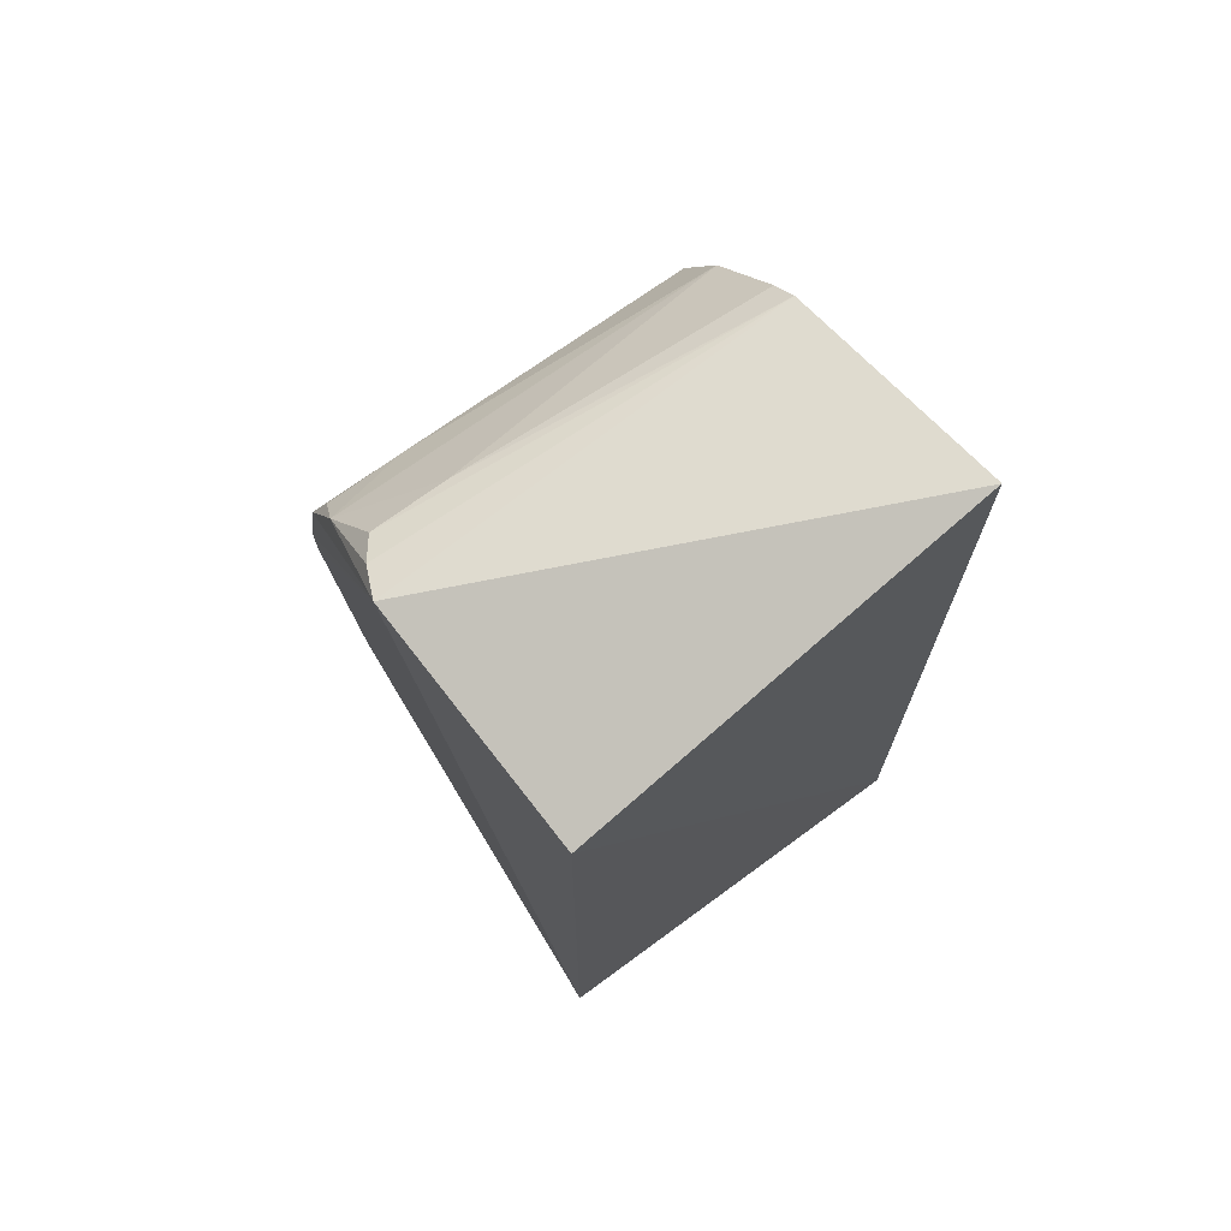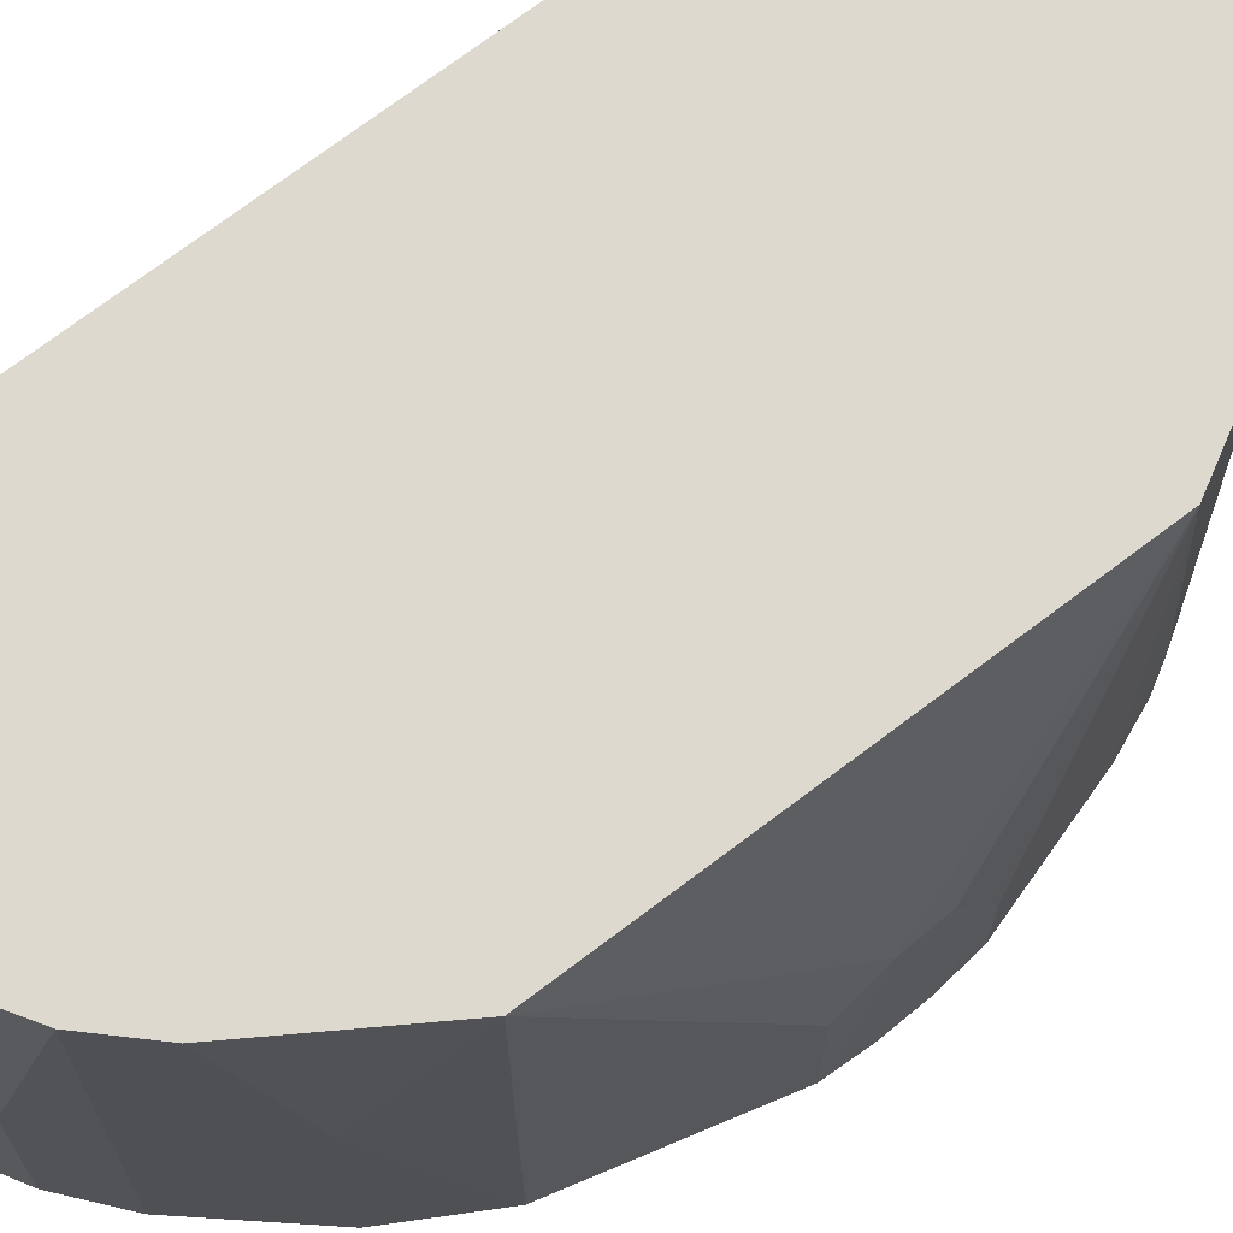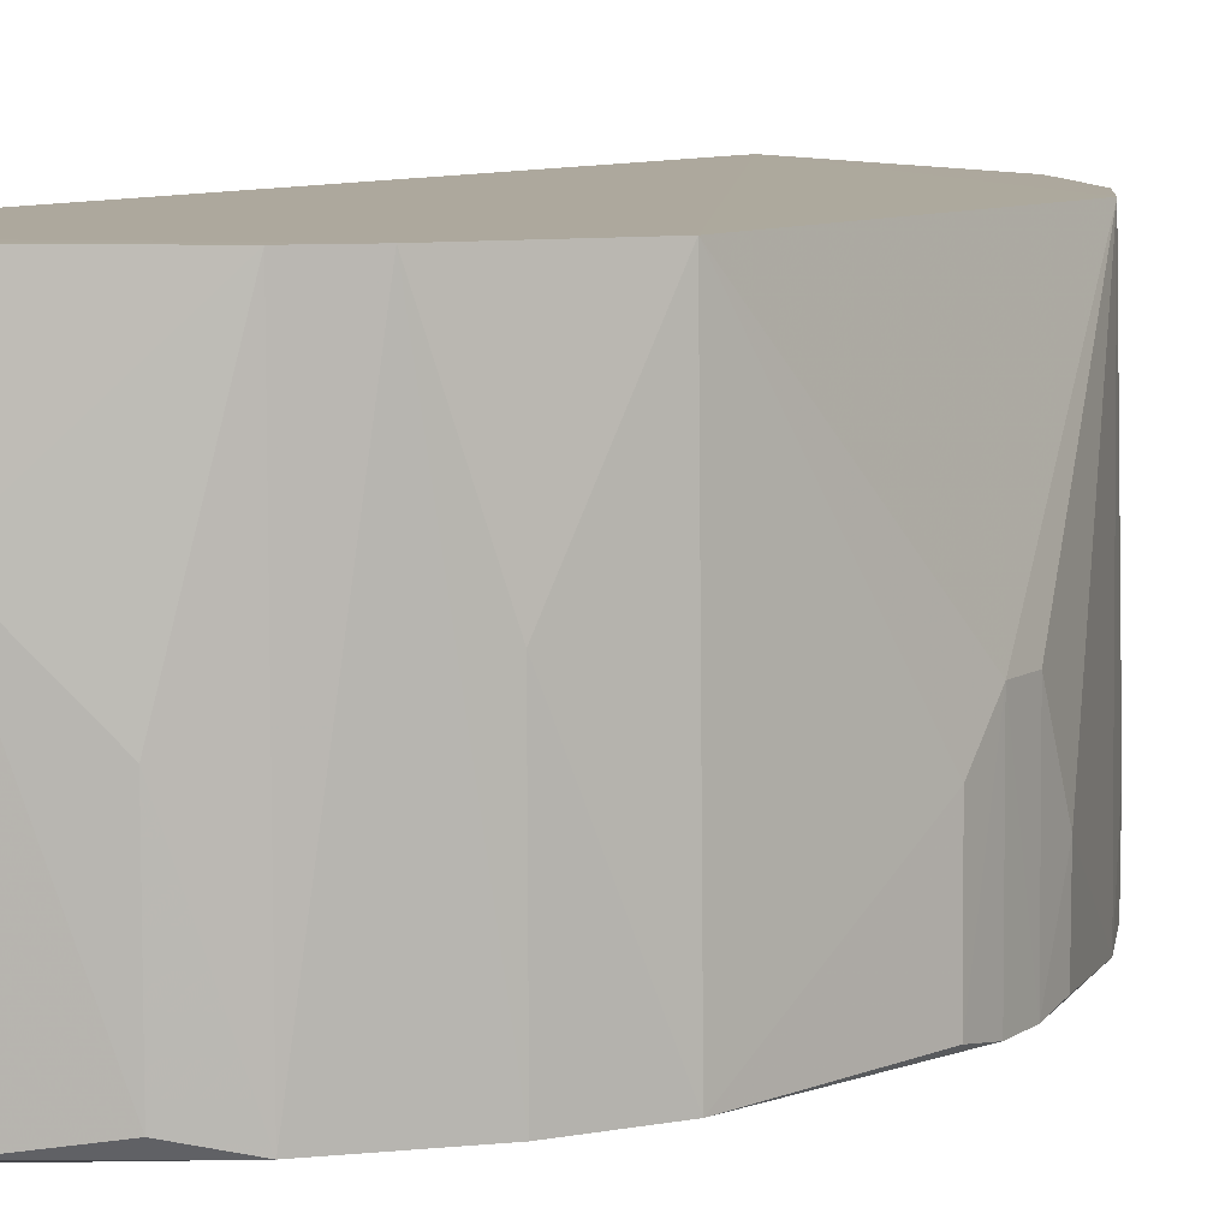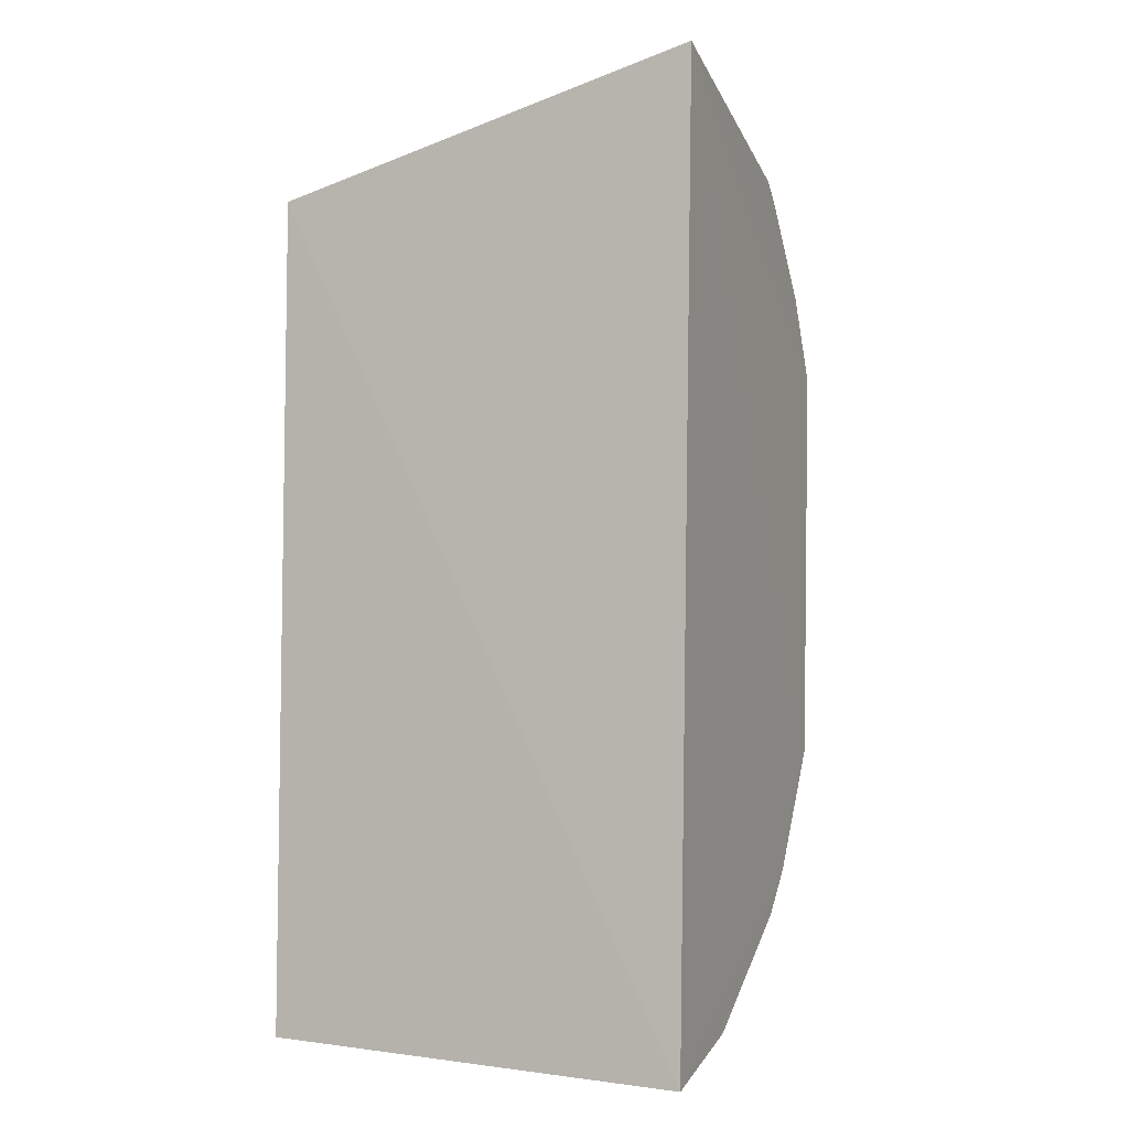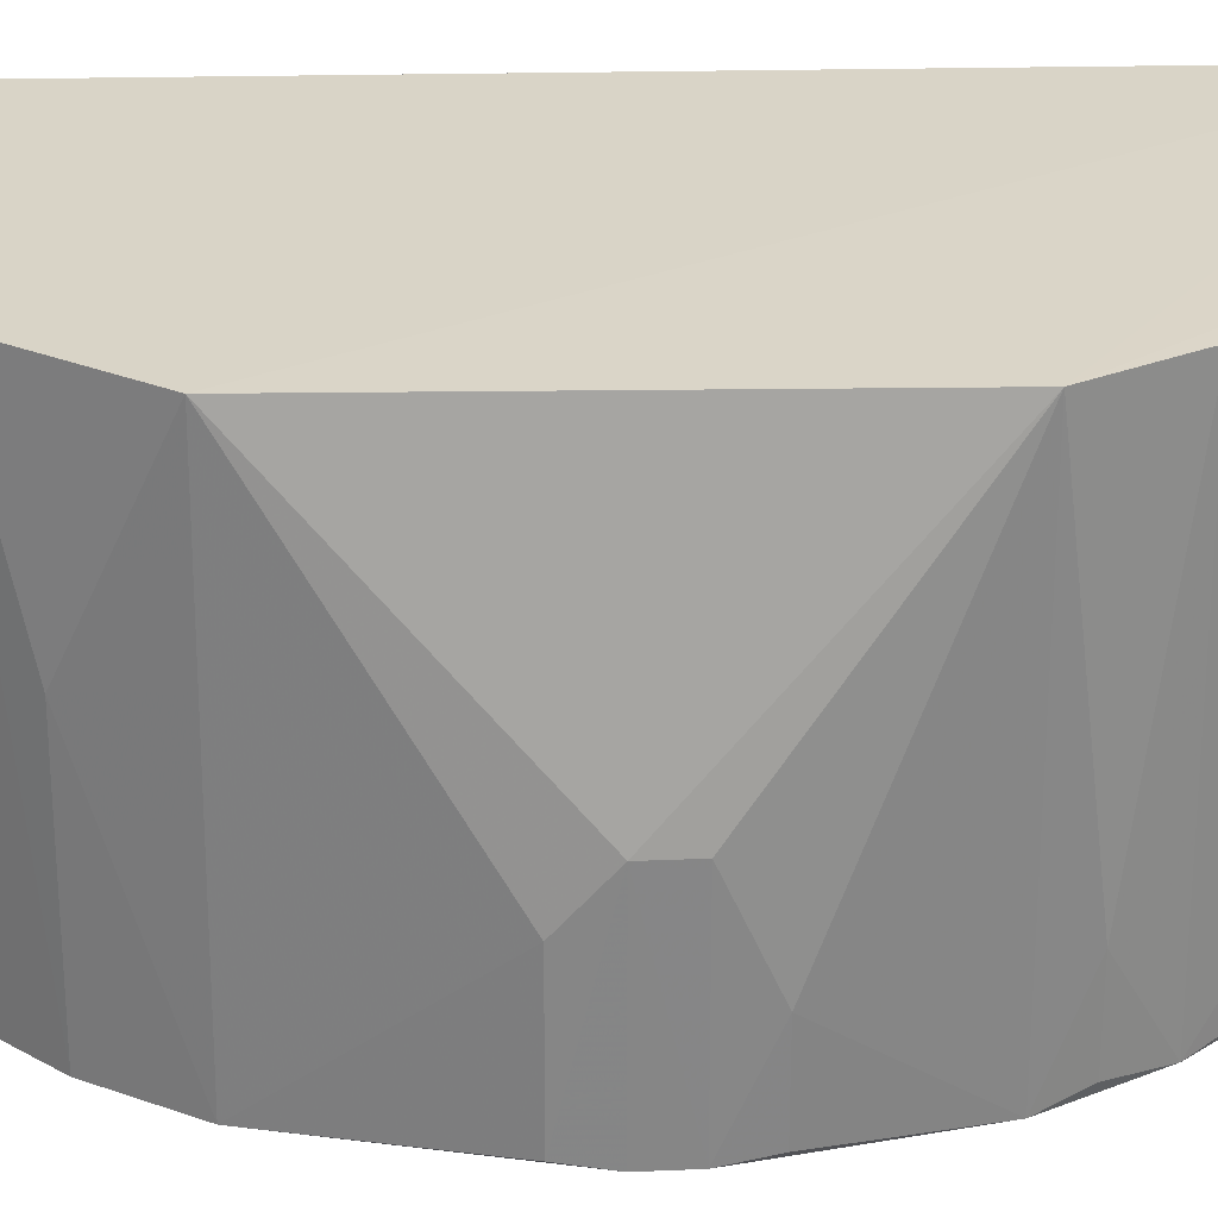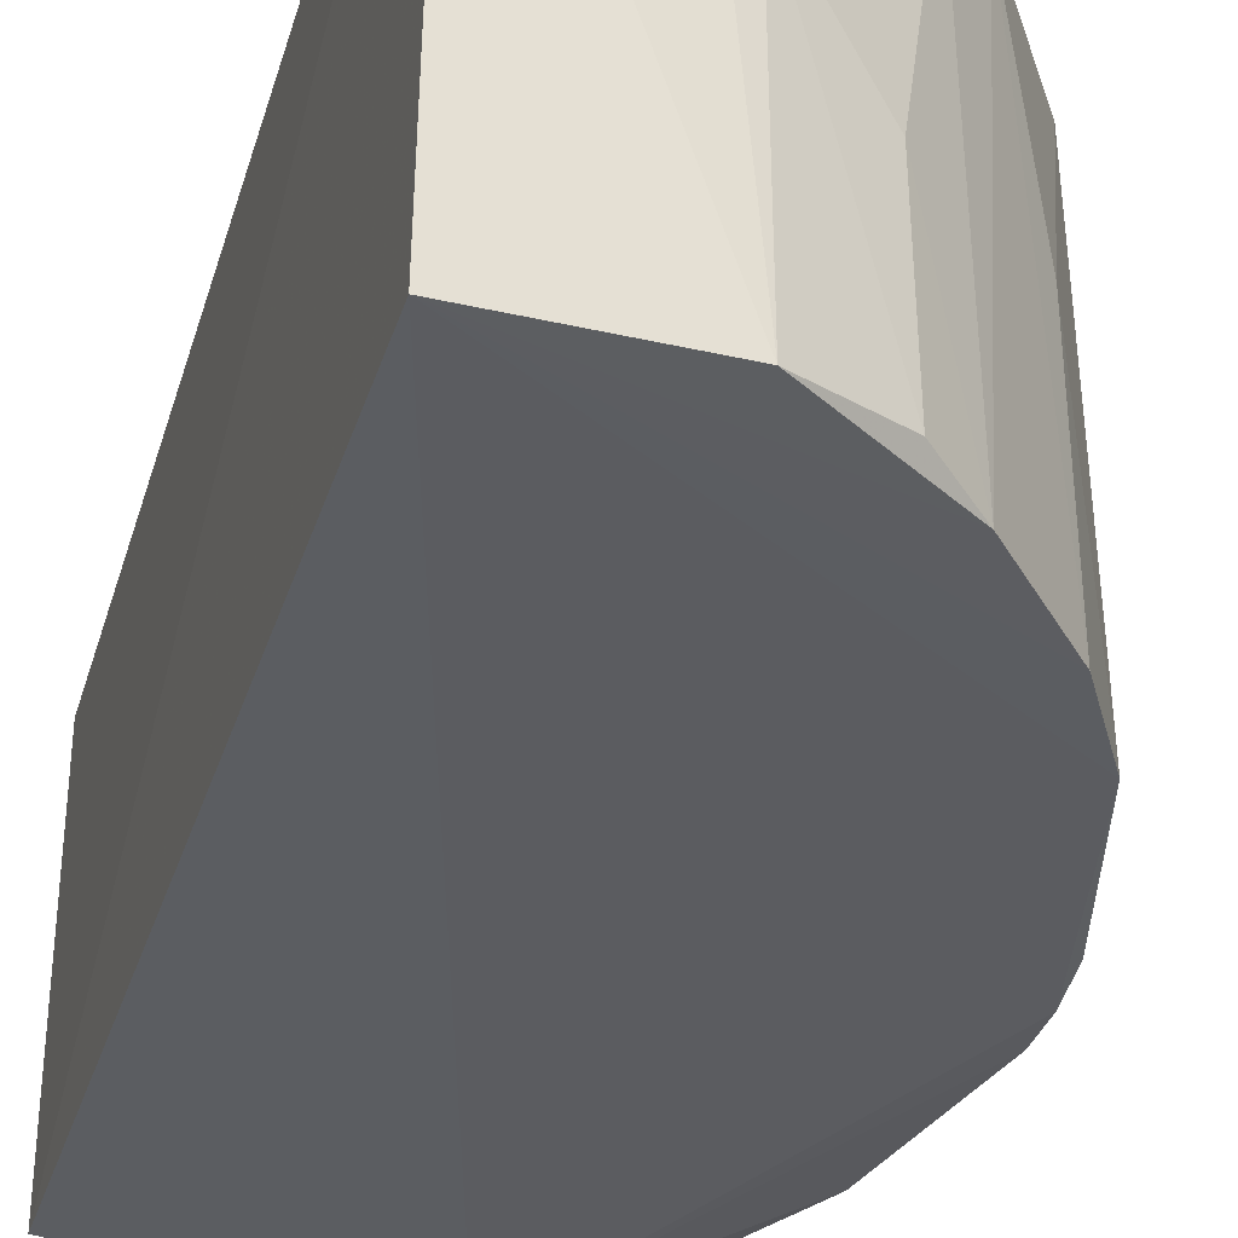
<metadata>
{"format":"obj","ext":"obj","renderer":"f3d","projection":"perspective","resolution":1024,"background":"white","views":[{"elev":73.6,"azim":-126.1,"up":"+Y"},{"elev":71.2,"azim":51.3,"up":"+Z"},{"elev":8.4,"azim":32.4,"up":"+Z"},{"elev":-0.2,"azim":-66.8,"up":"+Y"},{"elev":28.5,"azim":87.5,"up":"+Z"},{"elev":-35.6,"azim":-16.8,"up":"+Z"}]}
</metadata>
<code>
v 0.01774 -0.2039 -0.3562
v 0.1694 -0.05478 -0.4906
v 0.1551 0.02715 -0.3565
v 0.02481 0.1222 -0.355
v 0.01864 0.08061 -0.4964
v 0.1514 -0.109 -0.3566
v 0.01706 -0.1993 -0.4999
v 0.1236 0.07989 -0.489
v 0.1694 -0.04119 -0.4322
v 0.104 0.08853 -0.5
v 0.09707 -0.1769 -0.4886
v 0.1565 0.02745 -0.4935
v 0.1072 0.09201 -0.3562
v 0.169 -0.05473 -0.4474
v 0.1534 -0.1099 -0.4928
v 0.1106 -0.163 -0.3566
v 0.07061 -0.1908 -0.4928
v 0.1516 0.04029 -0.4626
v 0.1416 0.05618 -0.4931
v 0.1686 -0.0141 -0.4905
v 0.1153 0.08423 -0.4952
v 0.1698 -0.04121 -0.4928
v 0.1377 -0.1353 -0.4172
v 0.1119 -0.1644 -0.4928
v 0.0587 -0.1941 -0.3565
v 0.1401 0.05528 -0.3565
v 0.1516 0.04029 -0.4898
v 0.1686 -0.0141 -0.4625
v 0.1696 -0.02757 -0.4928
v 0.1244 -0.1494 -0.3566
v 0.1381 -0.1356 -0.4928
v 0.09665 -0.1764 -0.4323
v 0.1236 0.0799 -0.4626
v 0.1692 -0.02759 -0.4322
v 0.07043 -0.1904 -0.402
v 0.1155 0.08448 -0.3564
f 5 1 4
f 6 3 4
f 7 1 5
f 9 3 6
f 10 7 5
f 10 5 4
f 13 4 3
f 13 10 4
f 14 9 6
f 14 2 9
f 15 7 10
f 15 14 6
f 15 2 14
f 17 1 7
f 18 3 12
f 19 12 10
f 21 13 8
f 21 10 13
f 21 19 10
f 21 8 19
f 22 2 15
f 22 9 2
f 22 15 10
f 23 15 6
f 24 11 17
f 24 17 7
f 25 16 1
f 25 1 17
f 26 13 3
f 26 3 18
f 26 18 19
f 27 19 18
f 27 18 12
f 27 12 19
f 28 20 12
f 28 12 3
f 29 12 20
f 29 20 28
f 29 9 22
f 29 22 10
f 29 10 12
f 30 23 6
f 30 16 24
f 30 1 16
f 30 6 4
f 30 4 1
f 31 15 23
f 31 30 24
f 31 23 30
f 31 24 7
f 31 7 15
f 32 24 16
f 32 11 24
f 33 26 19
f 33 19 8
f 33 8 13
f 34 28 3
f 34 3 9
f 34 29 28
f 34 9 29
f 35 32 16
f 35 16 25
f 35 25 17
f 35 17 11
f 35 11 32
f 36 33 13
f 36 13 26
f 36 26 33

</code>
